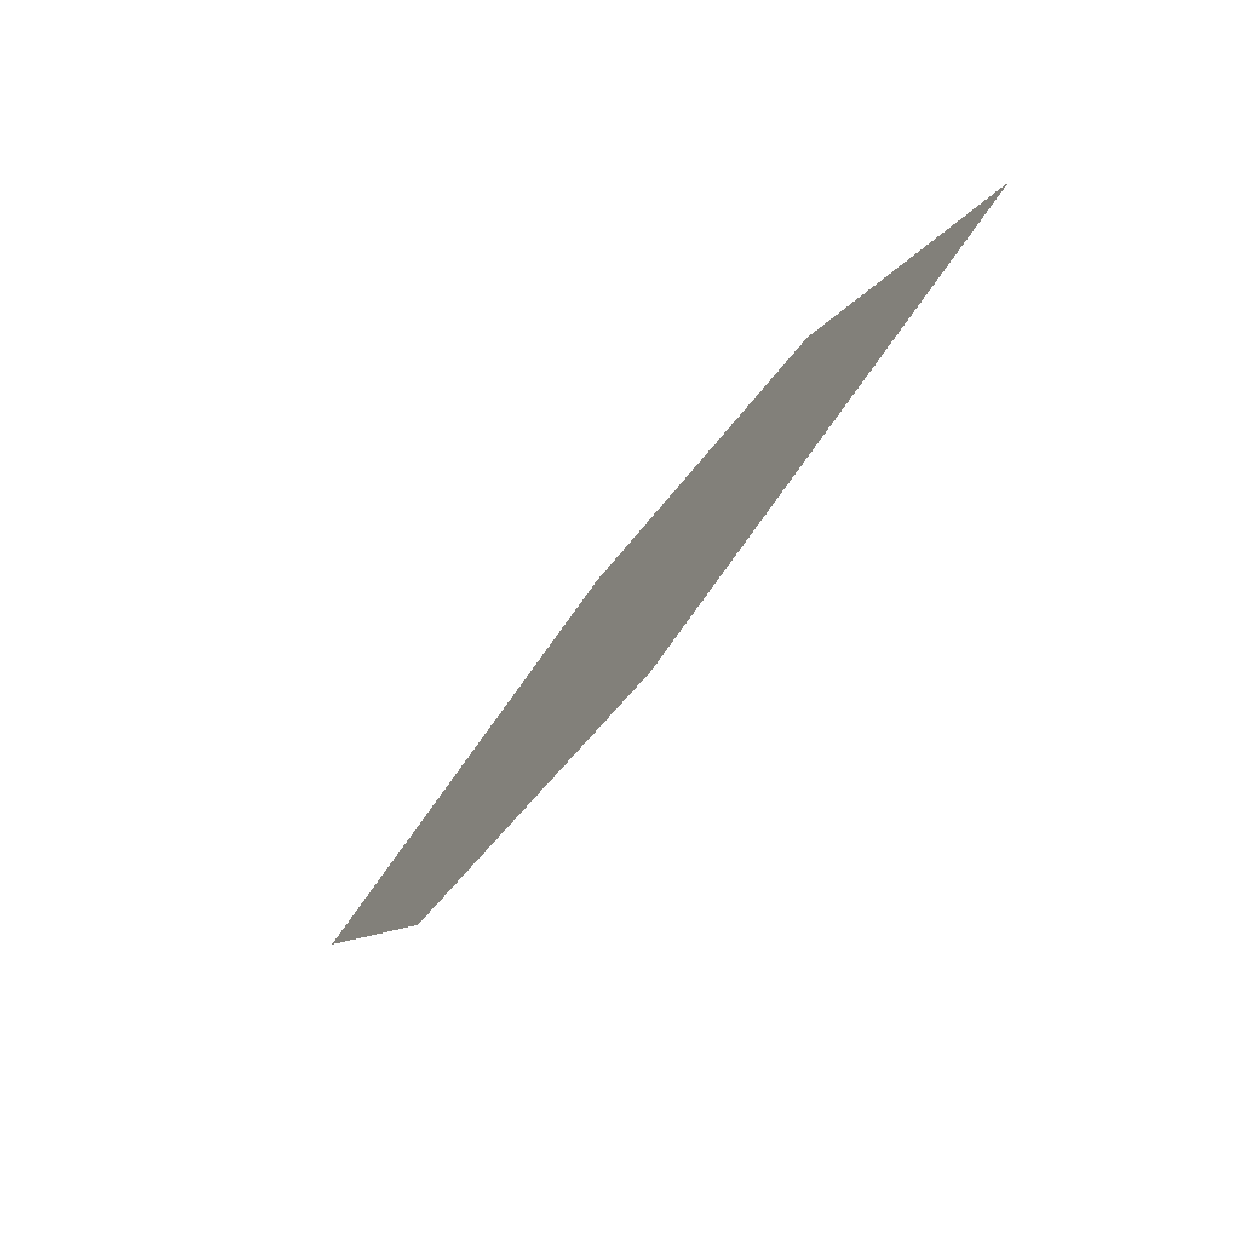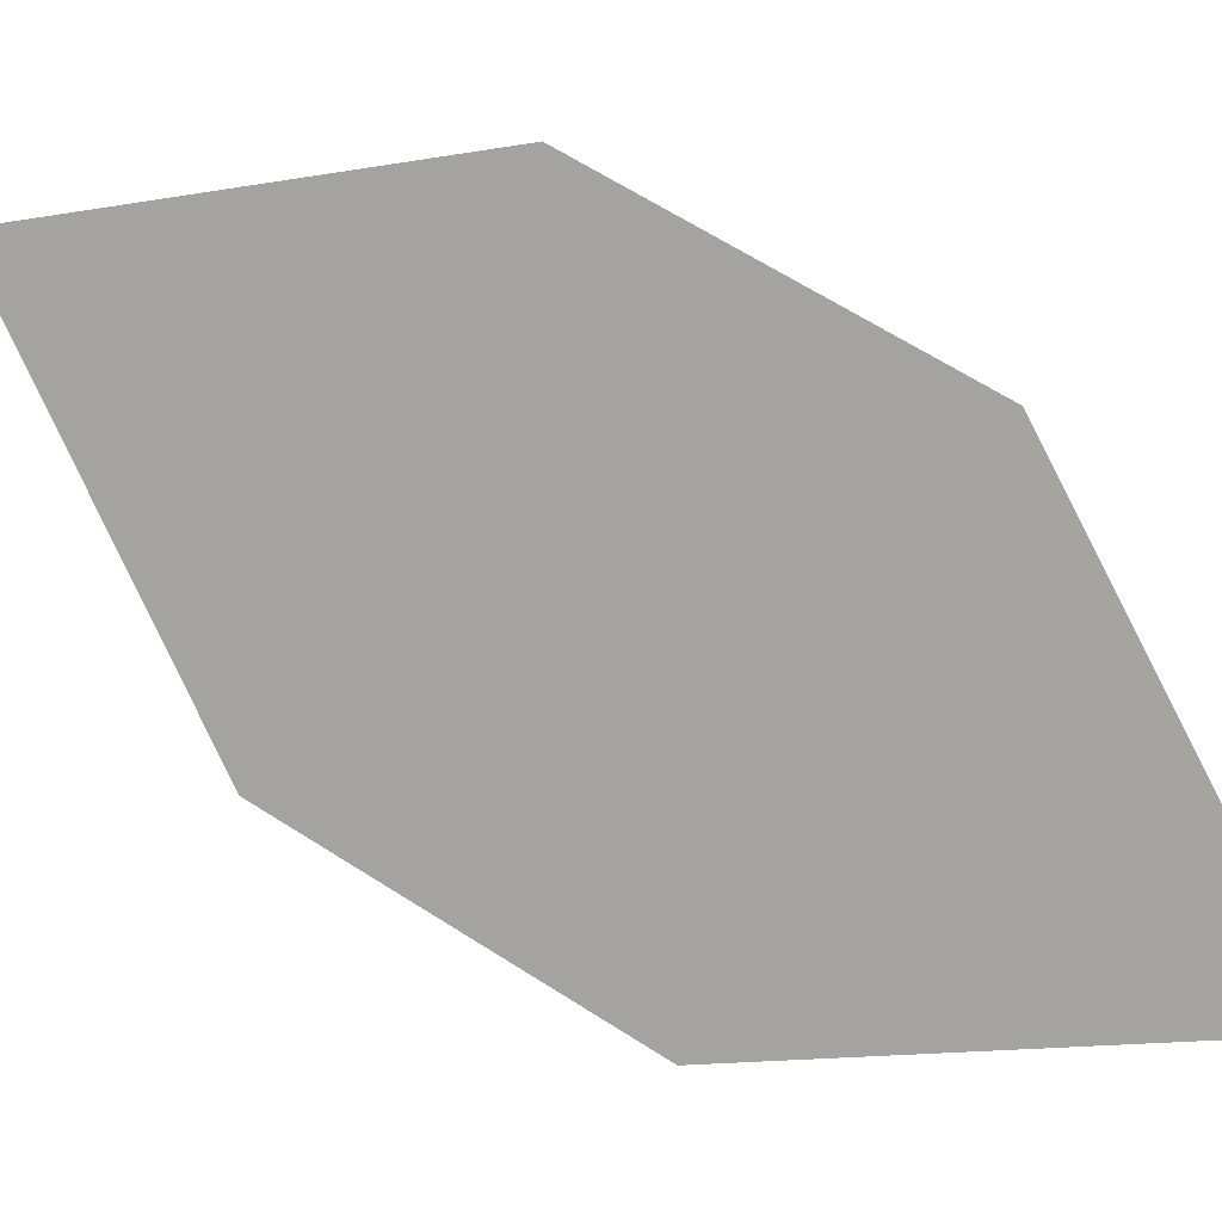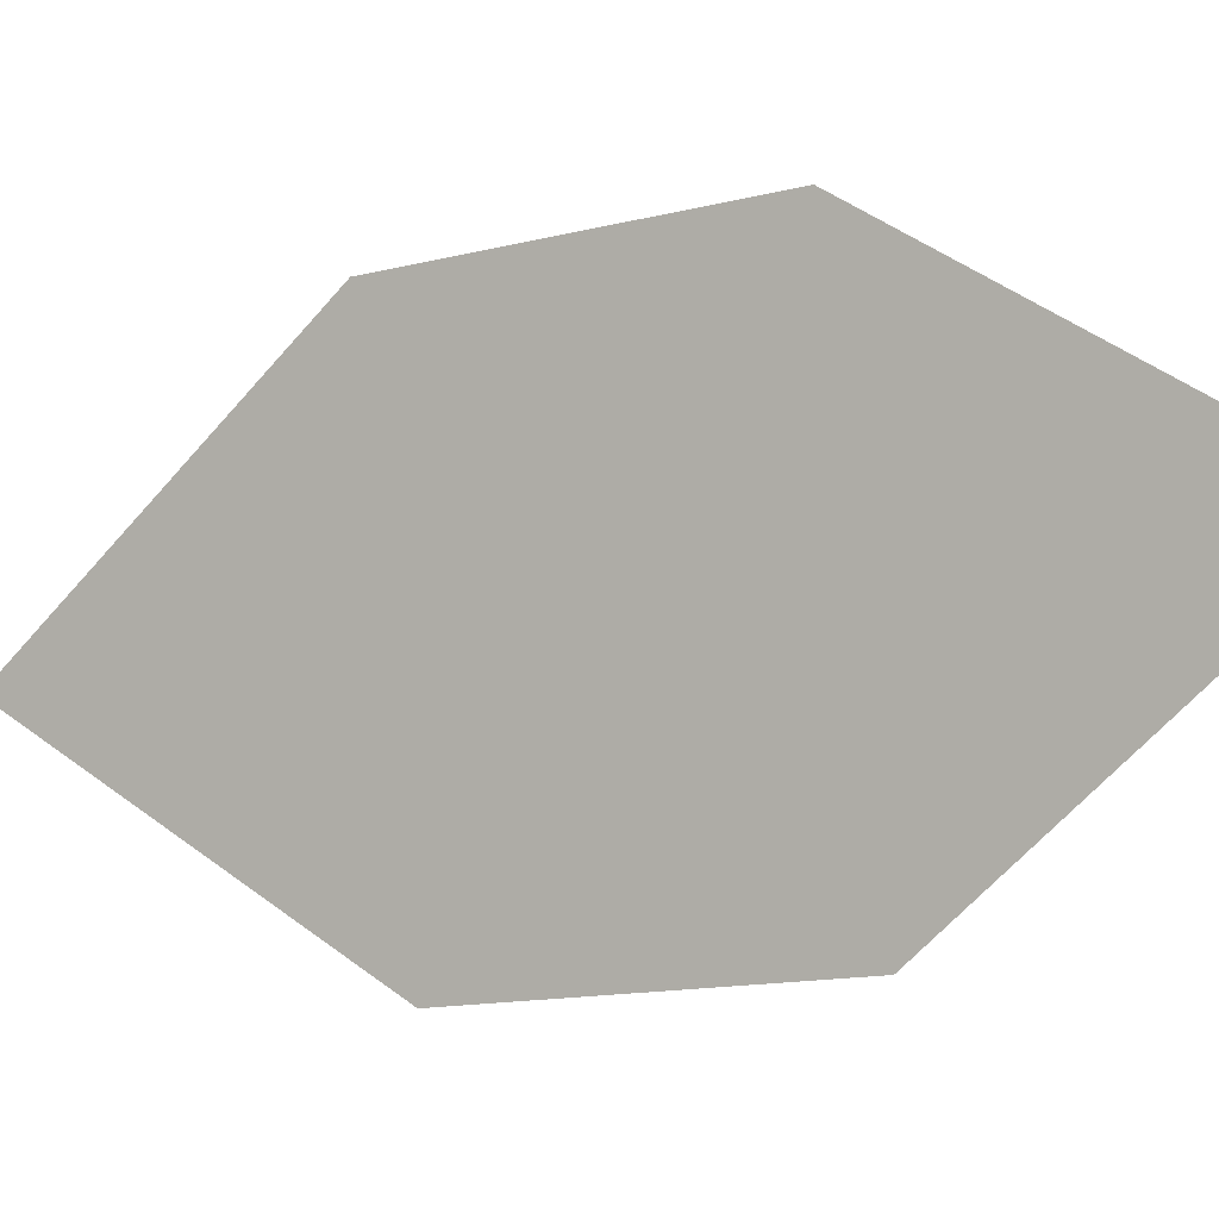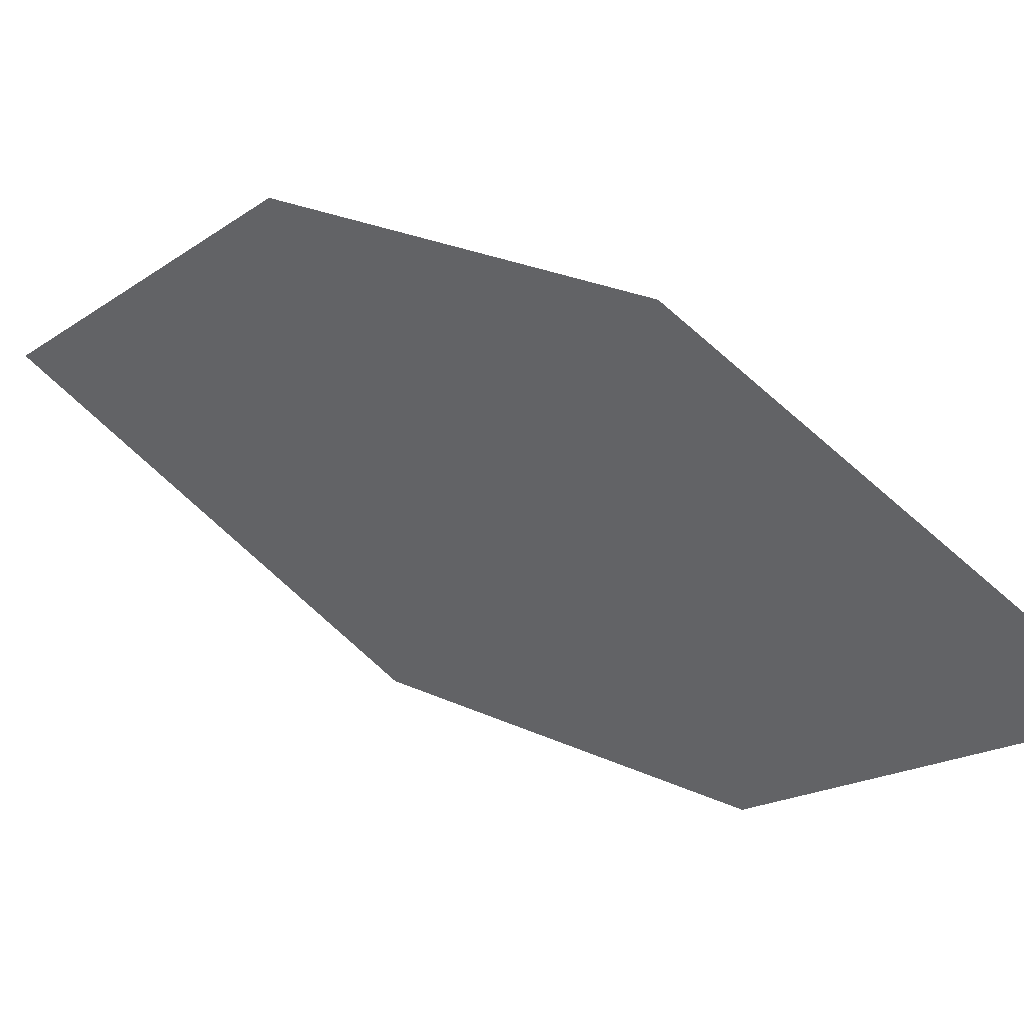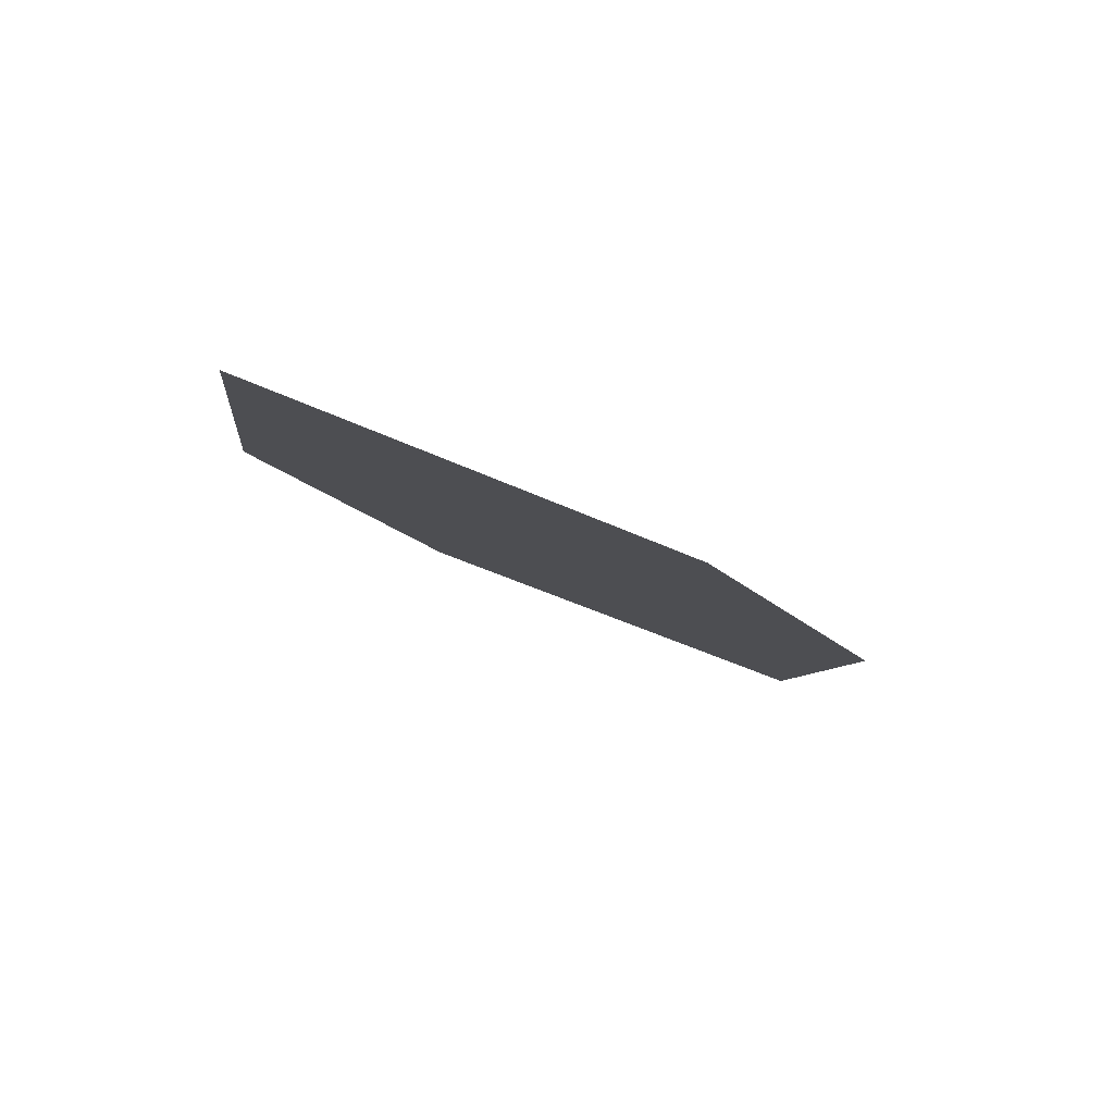
<metadata>
{"format":"obj","ext":"obj","renderer":"f3d","projection":"perspective","resolution":1024,"background":"white","views":[{"elev":22.5,"azim":-94.5,"up":"+Z"},{"elev":-47.7,"azim":-130.8,"up":"+Y"},{"elev":65.3,"azim":70.1,"up":"+Y"},{"elev":-30.2,"azim":-93.8,"up":"+Y"},{"elev":44.9,"azim":10.8,"up":"+Z"}]}
</metadata>
<code>
o leaves.175
v 0.1146 -0.1963 1.703
v 0.1252 -0.2271 1.742
v 0.0665 -0.2576 1.8
v 0.07204 -0.2064 1.728
v 0.05599 -0.2268 1.761
v 0.1091 -0.2475 1.774
f 1 3 6 2
f 1 4 5 3

</code>
